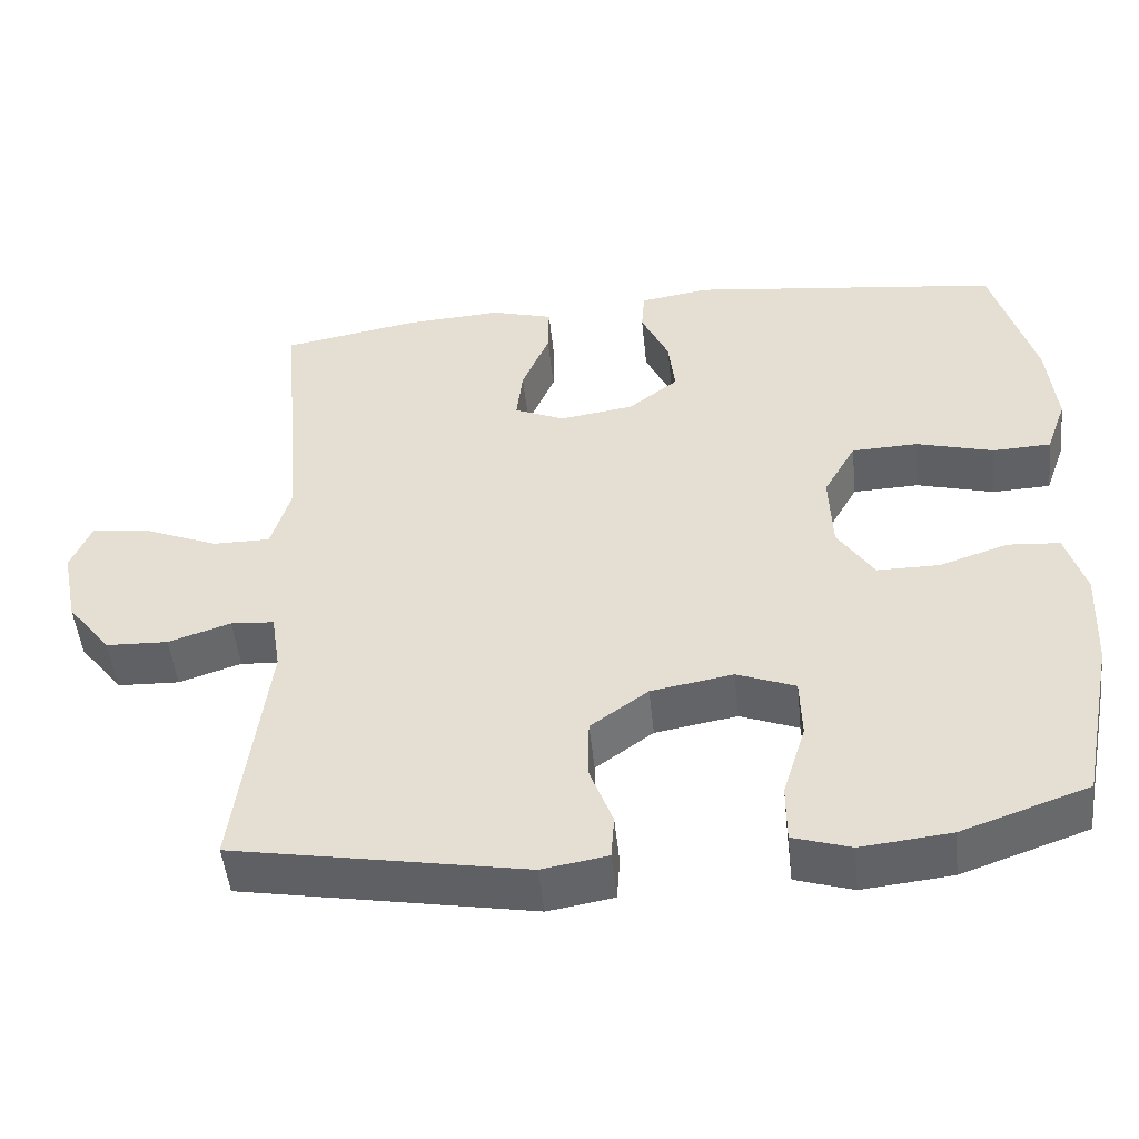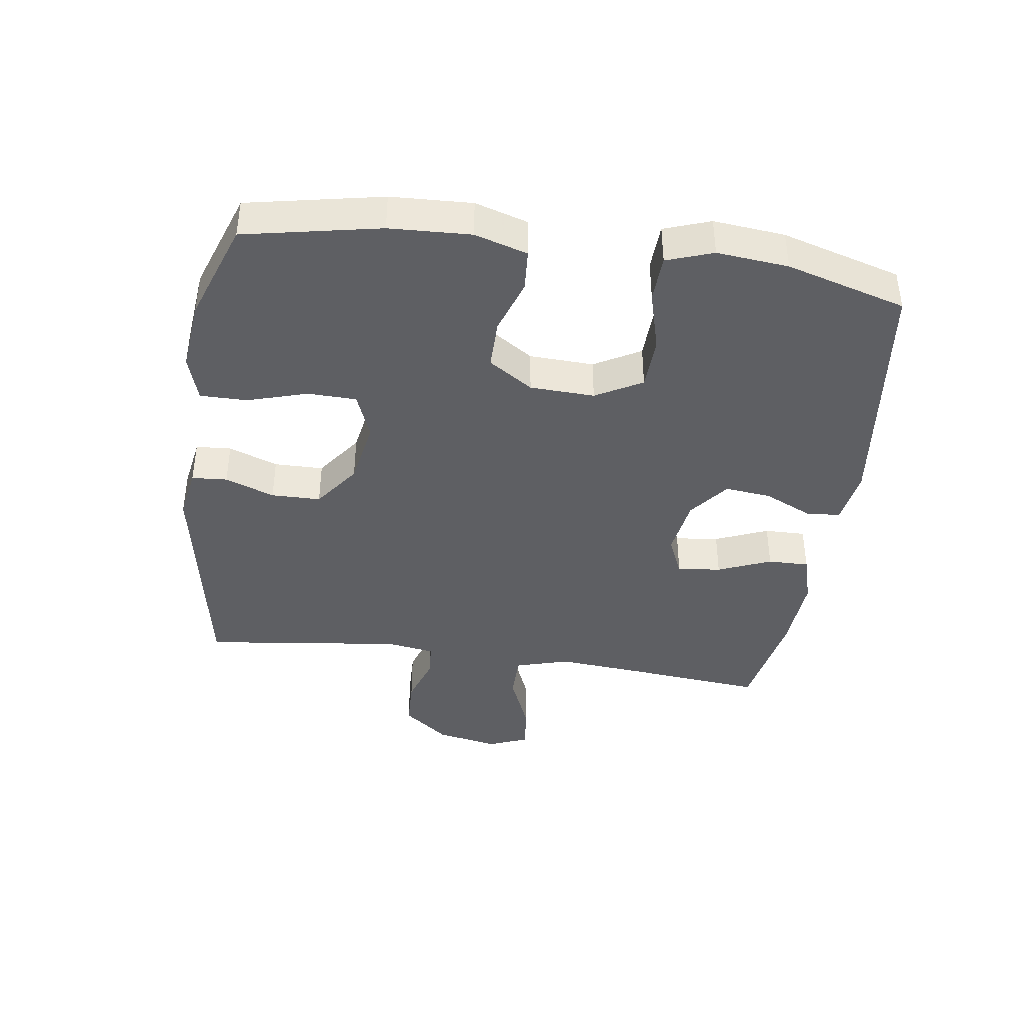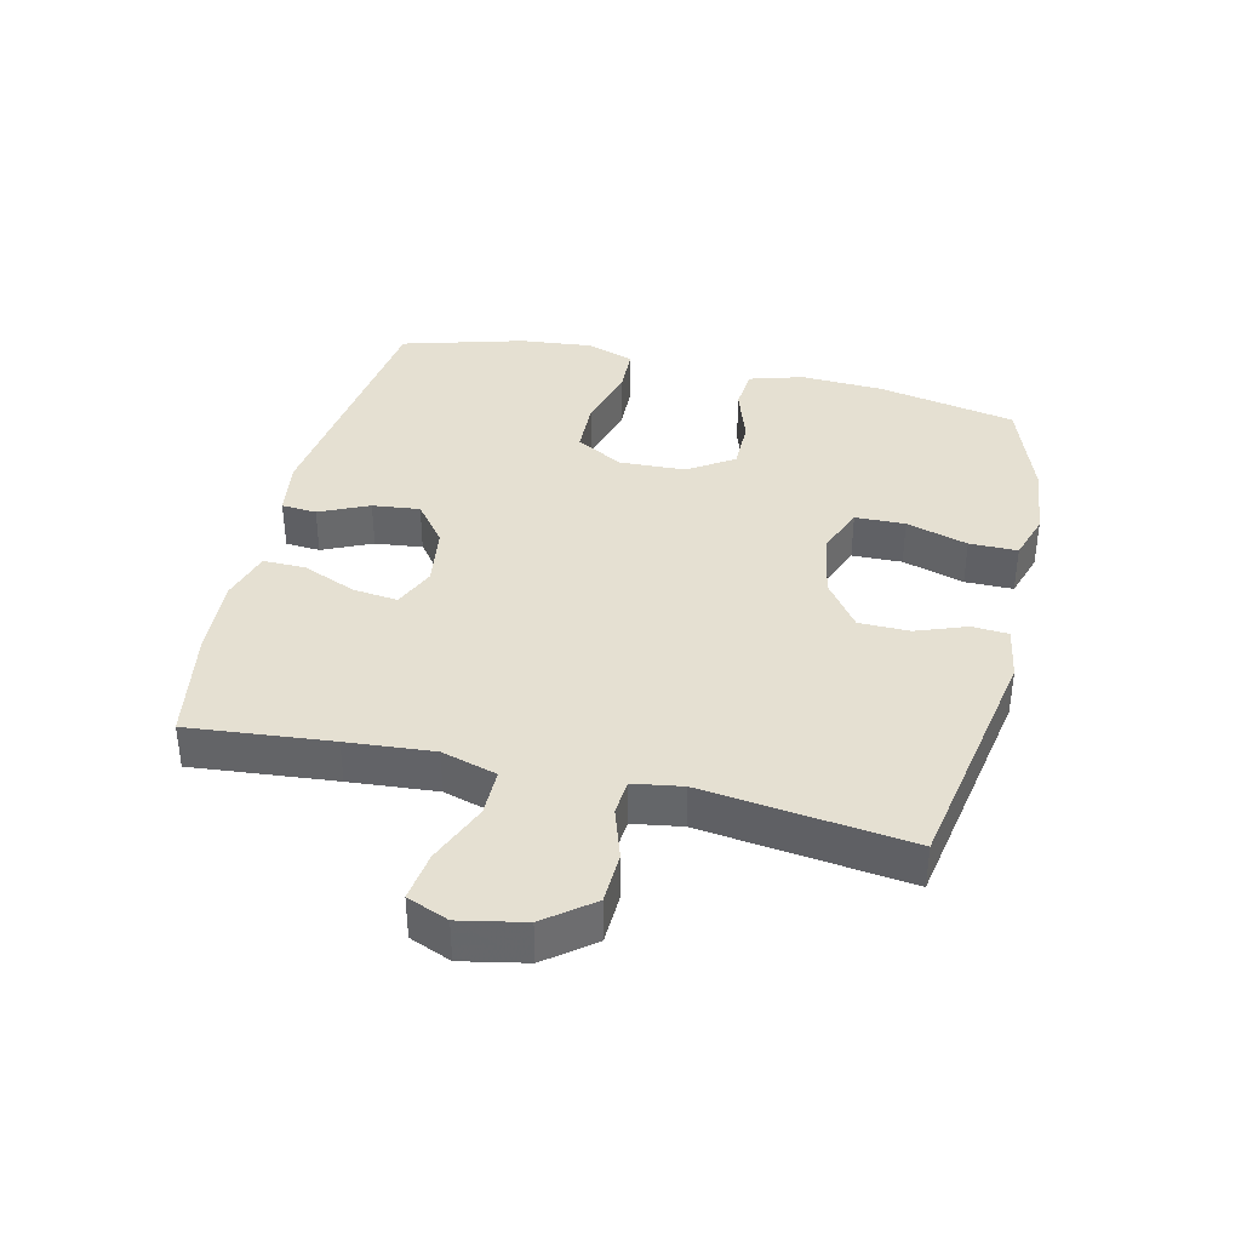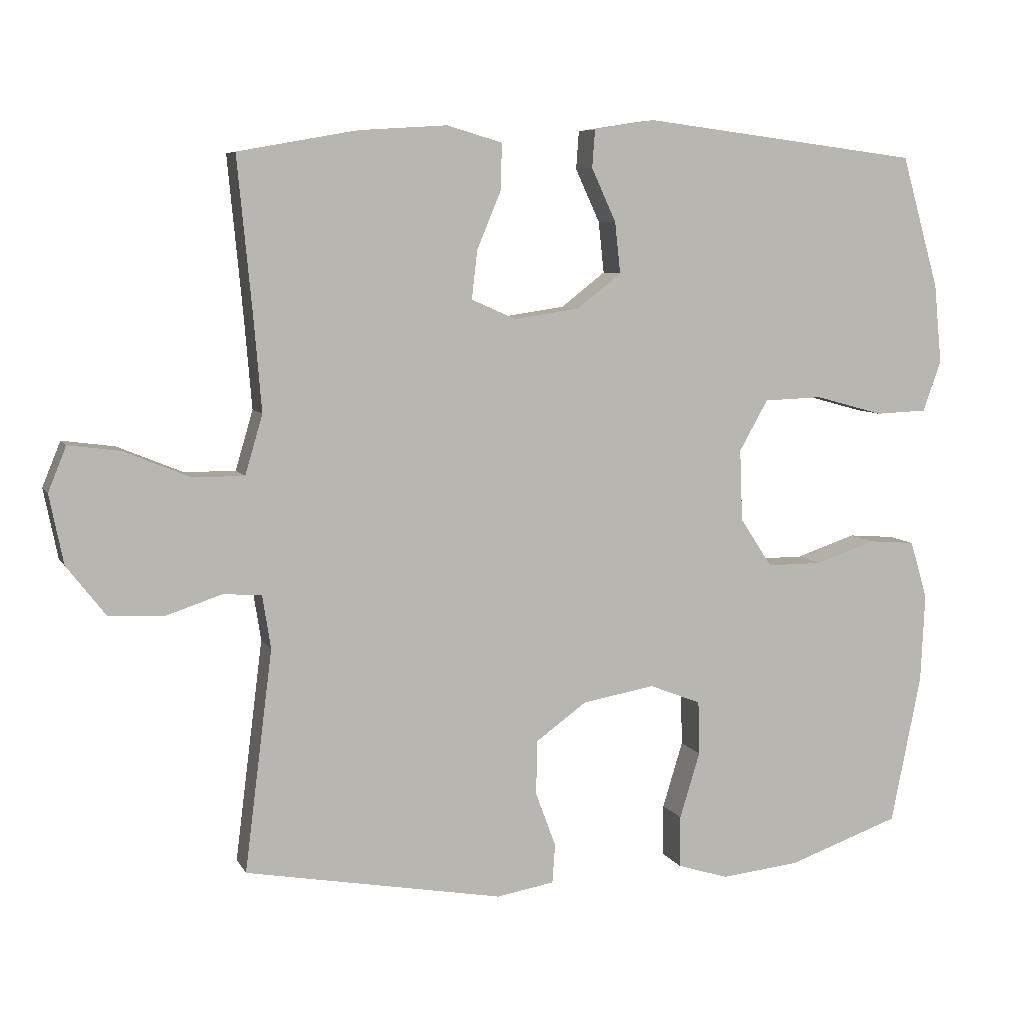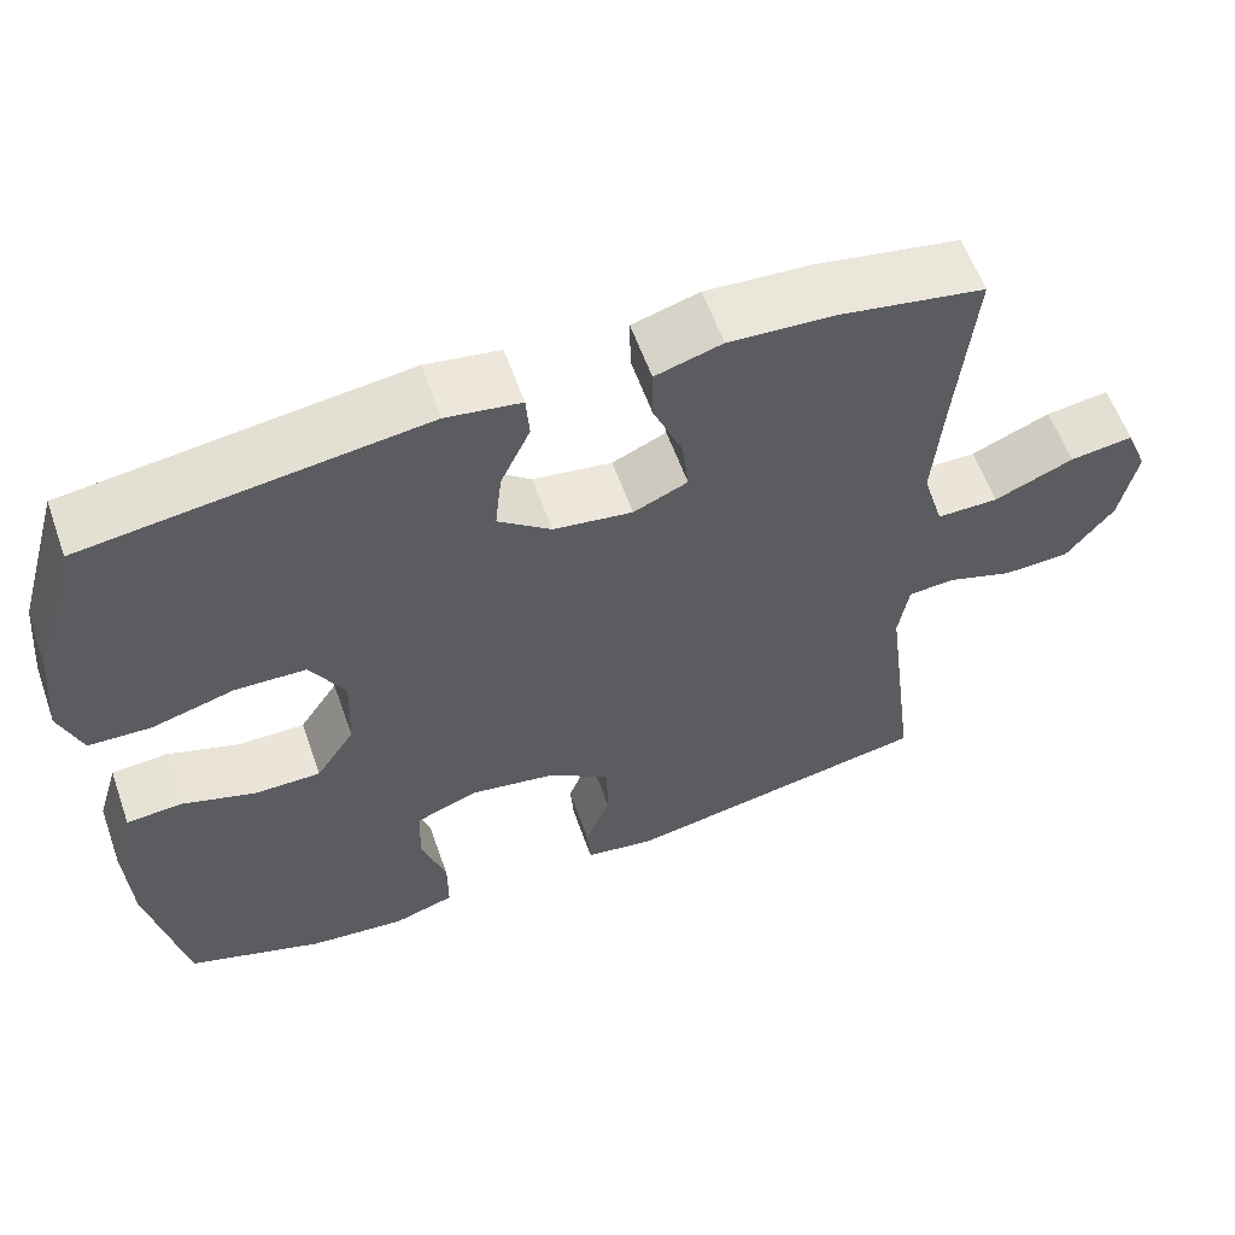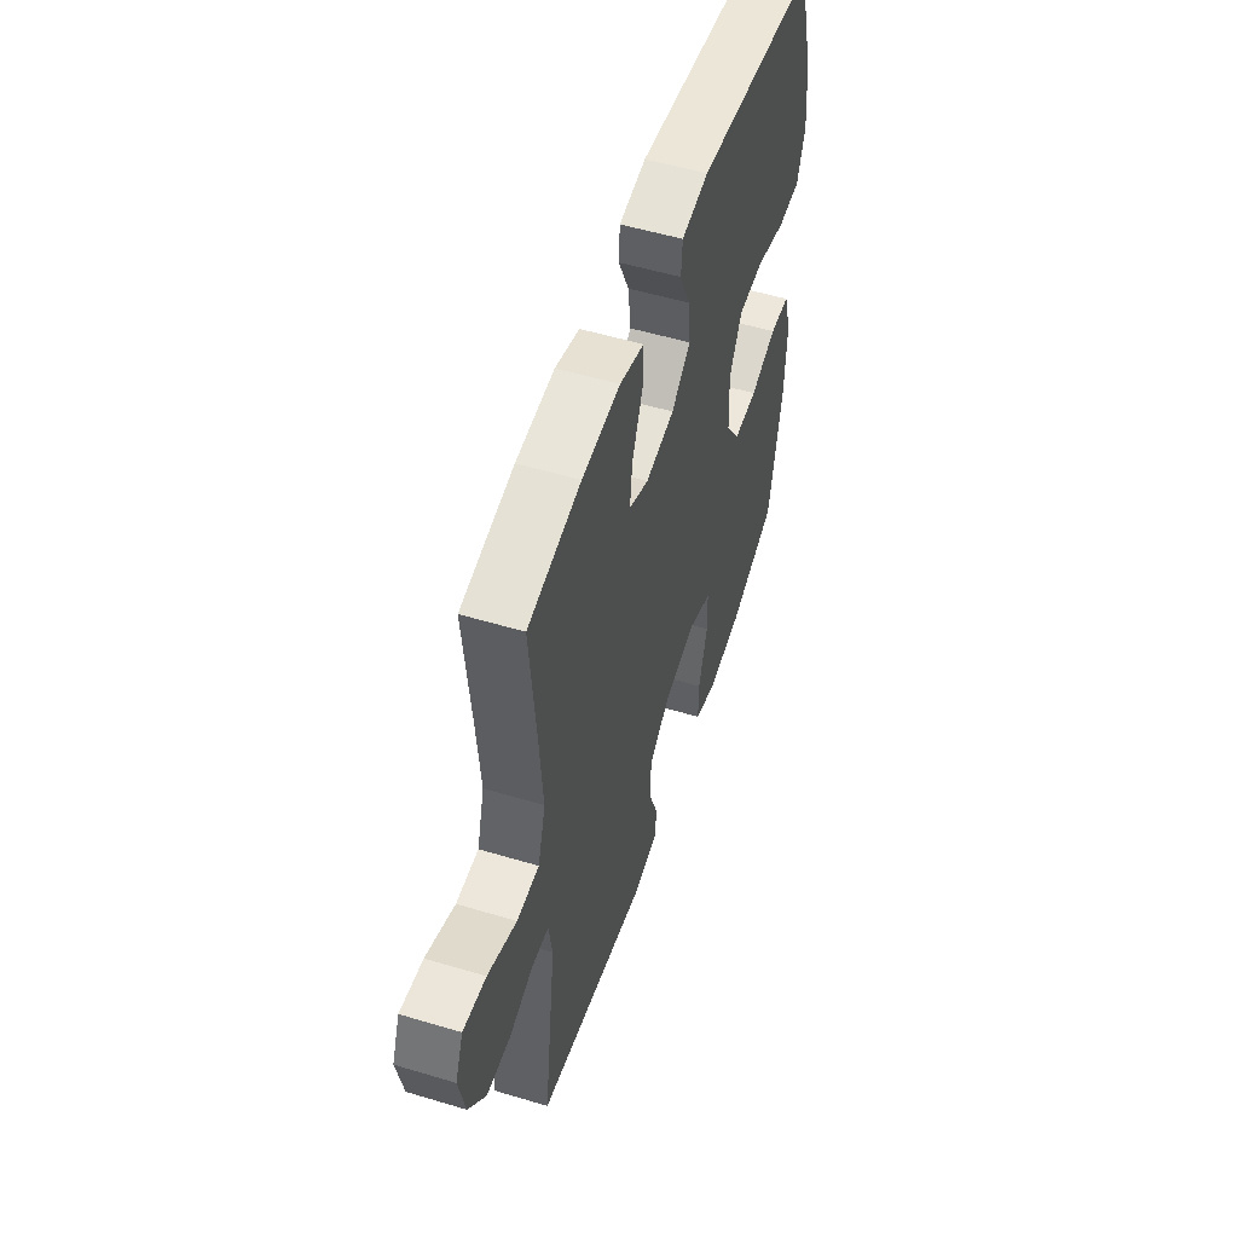
<metadata>
{"format":"obj","ext":"obj","renderer":"f3d","projection":"perspective","resolution":1024,"background":"white","views":[{"elev":-49.6,"azim":-174.0,"up":"+Z"},{"elev":-40.5,"azim":-98.2,"up":"+Y"},{"elev":37.8,"azim":103.3,"up":"+Y"},{"elev":7.1,"azim":162.6,"up":"+Z"},{"elev":59.2,"azim":-19.5,"up":"+Z"},{"elev":53.4,"azim":107.8,"up":"+Z"}]}
</metadata>
<code>
v -0.5 0.07 -0.5
v -0.543 0.07 -0.286
v -0.549 0.07 -0.158
v -0.524 0.07 -0.075
v -0.458 0.07 -0.07
v -0.371 0.07 -0.099
v -0.292 0.07 -0.099
v -0.246 0.07 -0.029
v -0.242 0.07 0.073
v -0.283 0.07 0.146
v -0.367 0.07 0.149
v -0.465 0.07 0.122
v -0.539 0.07 0.125
v -0.565 0.07 0.198
v -0.554 0.07 0.311
v -0.5 0.07 0.5
v -0.102 0.07 0.55
v -0.014 0.07 0.536
v -0.01 0.07 0.482
v -0.045 0.07 0.406
v -0.053 0.07 0.333
v 0.01 0.07 0.284
v 0.104 0.07 0.27
v 0.168 0.07 0.298
v 0.16 0.07 0.367
v 0.125 0.07 0.451
v 0.124 0.07 0.516
v 0.203 0.07 0.539
v 0.328 0.07 0.531
v 0.5 0.07 0.5
v 0.479 0.07 0.279
v 0.468 0.07 0.145
v 0.493 0.07 0.06
v 0.566 0.07 0.06
v 0.66 0.07 0.099
v 0.735 0.07 0.109
v 0.761 0.07 0.045
v 0.741 0.07 -0.054
v 0.685 0.07 -0.126
v 0.606 0.07 -0.129
v 0.527 0.07 -0.103
v 0.472 0.07 -0.107
v 0.46 0.07 -0.183
v 0.5 0.07 -0.5
v 0.13 0.07 -0.567
v 0.047 0.07 -0.553
v 0.043 0.07 -0.497
v 0.072 0.07 -0.419
v 0.071 0.07 -0.341
v -0.002 0.07 -0.288
v -0.106 0.07 -0.27
v -0.18 0.07 -0.299
v -0.182 0.07 -0.376
v -0.153 0.07 -0.471
v -0.153 0.07 -0.545
v -0.226 0.07 -0.568
v -0.34 0.07 -0.556
v -0.5 0 -0.5
v -0.543 0 -0.286
v -0.549 0 -0.158
v -0.524 0 -0.075
v -0.458 0 -0.07
v -0.371 0 -0.099
v -0.292 0 -0.099
v -0.246 0 -0.029
v -0.242 0 0.073
v -0.283 0 0.146
v -0.367 0 0.149
v -0.465 0 0.122
v -0.539 0 0.125
v -0.565 0 0.198
v -0.554 0 0.311
v -0.5 0 0.5
v -0.102 0 0.55
v -0.014 0 0.536
v -0.01 0 0.482
v -0.045 0 0.406
v -0.053 0 0.333
v 0.01 0 0.284
v 0.104 0 0.27
v 0.168 0 0.298
v 0.16 0 0.367
v 0.125 0 0.451
v 0.124 0 0.516
v 0.203 0 0.539
v 0.328 0 0.531
v 0.5 0 0.5
v 0.479 0 0.279
v 0.468 0 0.145
v 0.493 0 0.06
v 0.566 0 0.06
v 0.66 0 0.099
v 0.735 0 0.109
v 0.761 0 0.045
v 0.741 0 -0.054
v 0.685 0 -0.126
v 0.606 0 -0.129
v 0.527 0 -0.103
v 0.472 0 -0.107
v 0.46 0 -0.183
v 0.5 0 -0.5
v 0.13 0 -0.567
v 0.047 0 -0.553
v 0.043 0 -0.497
v 0.072 0 -0.419
v 0.071 0 -0.341
v -0.002 0 -0.288
v -0.106 0 -0.27
v -0.18 0 -0.299
v -0.182 0 -0.376
v -0.153 0 -0.471
v -0.153 0 -0.545
v -0.226 0 -0.568
v -0.34 0 -0.556
f 4 5 6
f 3 4 6
f 2 3 6
f 1 2 6
f 57 1 6
f 56 57 6
f 55 56 6
f 54 55 6
f 53 54 6
f 52 53 6 7
f 51 52 7 8
f 50 51 8 9
f 49 50 9 10
f 46 47 48
f 45 46 48
f 44 45 48
f 43 44 48
f 42 43 48 49
f 39 40 41
f 38 39 41
f 37 38 41
f 36 37 41
f 35 36 41
f 34 35 41
f 33 34 41 42
f 42 49 10
f 33 42 10
f 32 33 10
f 29 30 31
f 28 29 31
f 27 28 31
f 26 27 31
f 25 26 31
f 24 25 31 32
f 18 19 20
f 17 18 20
f 16 17 20
f 15 16 20
f 14 15 20
f 13 14 20
f 12 13 20
f 11 12 20
f 11 20 21
f 10 11 21 22
f 23 24 32
f 10 22 23 32
f 63 62 61
f 63 61 60
f 63 60 59
f 63 59 58
f 63 58 114
f 63 114 113
f 63 113 112
f 63 112 111
f 63 111 110
f 64 63 110 109
f 65 64 109 108
f 66 65 108 107
f 67 66 107 106
f 105 104 103
f 105 103 102
f 105 102 101
f 105 101 100
f 106 105 100 99
f 98 97 96
f 98 96 95
f 98 95 94
f 98 94 93
f 98 93 92
f 98 92 91
f 99 98 91 90
f 67 106 99
f 67 99 90
f 67 90 89
f 88 87 86
f 88 86 85
f 88 85 84
f 88 84 83
f 88 83 82
f 89 88 82 81
f 77 76 75
f 77 75 74
f 77 74 73
f 77 73 72
f 77 72 71
f 77 71 70
f 77 70 69
f 77 69 68
f 78 77 68
f 79 78 68 67
f 89 81 80
f 89 80 79 67
f 1 58 59 2
f 2 59 60 3
f 3 60 61 4
f 4 61 62 5
f 5 62 63 6
f 6 63 64 7
f 7 64 65 8
f 8 65 66 9
f 9 66 67 10
f 10 67 68 11
f 11 68 69 12
f 12 69 70 13
f 13 70 71 14
f 14 71 72 15
f 15 72 73 16
f 16 73 74 17
f 17 74 75 18
f 18 75 76 19
f 19 76 77 20
f 20 77 78 21
f 21 78 79 22
f 22 79 80 23
f 23 80 81 24
f 24 81 82 25
f 25 82 83 26
f 26 83 84 27
f 27 84 85 28
f 28 85 86 29
f 29 86 87 30
f 30 87 88 31
f 31 88 89 32
f 32 89 90 33
f 33 90 91 34
f 34 91 92 35
f 35 92 93 36
f 36 93 94 37
f 37 94 95 38
f 38 95 96 39
f 39 96 97 40
f 40 97 98 41
f 41 98 99 42
f 42 99 100 43
f 43 100 101 44
f 44 101 102 45
f 45 102 103 46
f 46 103 104 47
f 47 104 105 48
f 48 105 106 49
f 49 106 107 50
f 50 107 108 51
f 51 108 109 52
f 52 109 110 53
f 53 110 111 54
f 54 111 112 55
f 55 112 113 56
f 56 113 114 57
f 57 114 58 1

</code>
